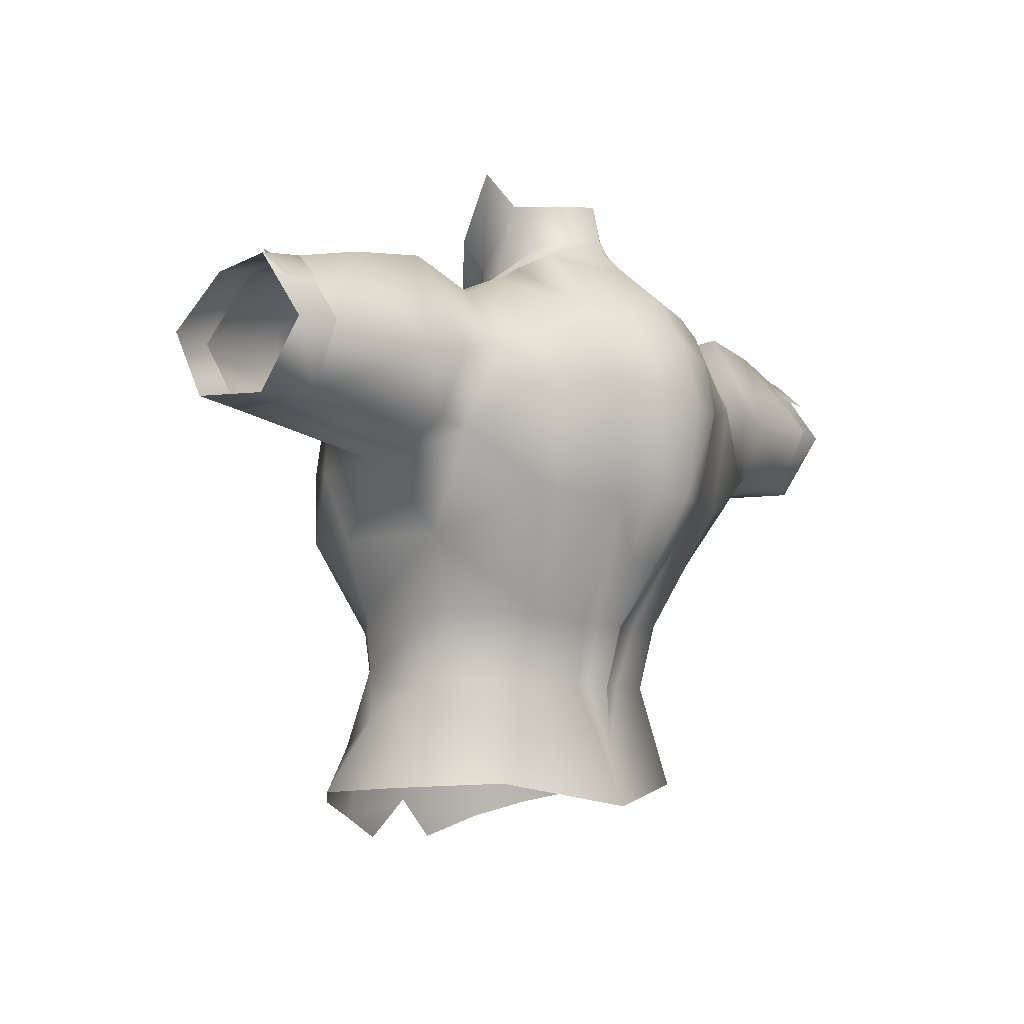
<metadata>
{"format":"obj","ext":"obj","renderer":"f3d","projection":"perspective","resolution":1024,"background":"white","views":[{"elev":-7.2,"azim":128.5,"up":"+Y"}]}
</metadata>
<code>
g mesh00
v 17.44 22.09 -5.562
v 19.48 29.6 -10.26
v 18.07 27.72 -0.8997
v 19.48 29.6 -10.26
v 10.92 25.44 -12.78
v 12.3 34.64 -13.58
v 17.29 35.29 6.1
v 16.86 27.87 6.903
v 15.45 22.28 5.608
v 17.44 22.09 -5.562
v 10.92 25.44 -12.78
v 7.857 15.96 -8.684
v 5.001 25.25 -14.67
v 3.451 15.7 -9.698
v 1.725 15.57 -9.664
v 2.687 10.58 -8.361
v 1.344 10.54 -8.4
v -18.07 27.72 -0.8997
v -19.48 29.6 -10.26
v -17.44 22.09 -5.562
v -10.92 25.44 -12.78
v -7.857 15.96 -8.684
v -5.001 25.25 -14.67
v -3.451 15.7 -9.698
v -1.725 15.57 -9.664
v -1.344 10.54 -8.407
v 0 10.49 -9.413
v 0 5.592 -9.653
v 0 0.6893 -10.99
v 7.685 10.66 -7.308
v 7.857 15.96 -8.684
v 14.24 16.12 -3.607
v 17.44 22.09 -5.562
v 13.21 16.41 5.54
v 15.45 22.28 5.608
v 12.77 22.78 11.77
v 16.86 27.87 6.903
v 11.89 28.78 12.64
v 17.29 35.29 6.1
v 12.29 34.61 7.478
v 11.88 38.19 2.299
v 8.559 39.24 2.751
v 10.21 41.9 -3.399
v 7.482 42.78 -3.011
v 9.411 44.39 -7.233
v 5.135 46.33 -7.197
f 1 2 3
f 4 5 6
f 7 8 3
f 3 8 9
f 3 9 10
f 2 1 11
f 11 1 12
f 11 12 13
f 13 12 14
f 13 14 15
f 15 14 16
f 15 16 17
f 18 19 20
f 20 19 21
f 20 21 22
f 22 21 23
f 22 23 24
f 24 23 25
f 24 25 26
f 26 25 27
f 26 27 28
f 28 27 17
f 28 17 29
f 29 17 16
f 29 16 30
f 30 16 31
f 30 31 32
f 32 31 33
f 32 33 34
f 34 33 35
f 34 35 36
f 36 35 37
f 36 37 38
f 38 37 39
f 38 39 40
f 40 39 41
f 40 41 42
f 42 41 43
f 42 43 44
f 44 43 45
f 44 45 46
v 7.685 10.66 -7.308
v 11.4 2.51 -7.527
v 0 0.6893 -10.99
f 47 48 49
v -8.561 38.09 2.751
v -6.072 44.85 -1.955
v -7.482 42.78 -3.011
v -4.61 47.39 -6.053
v -5.135 46.33 -7.197
v 0 48.37 -8.828
f 50 51 52
f 52 51 53
f 52 53 54
f 54 53 55
v -10.3 5.602 10.23
v -13.64 7.881 4.436
v -16.14 1.827 6.976
v -16.65 2.16 -0.5906
v -3.639 -2.058 13.23
v -0.02197 1.21 12.98
v -8.545 -0.2823 11.73
v 8.545 -0.2823 11.73
v -0.02197 1.21 12.98
v 3.639 -2.058 13.23
v -13.2 0.9913 9.711
v -10.3 5.602 10.23
v -6.919 4.166 11.83
v -0.02197 1.21 12.98
v -13.31 10.83 -1.743
v -14.24 16.12 -3.607
v -7.685 10.66 -7.308
v -1.344 10.54 -8.407
v -2.687 10.58 -8.366
v -3.451 15.7 -9.698
v -7.685 10.66 -7.308
v -7.857 15.96 -8.684
v -17.44 22.09 -5.562
v -16.65 2.16 -0.5906
v -13.31 10.83 -1.743
v -11.4 2.51 -7.527
v 0 0.6893 -10.99
v -2.687 10.58 -8.366
v 0 5.592 -9.653
v -1.344 10.54 -8.407
v -13.64 7.881 4.436
v -13.27 11.9 4.938
v -8.761 10.97 8.949
v -8.414 15.24 9.969
v -4.931 10.66 10.73
v -5.142 15.77 11.49
v 0 9.029 11.11
v -1.879 15.44 11.92
v -1.116 16.28 13.45
v -2.084 20.4 15.14
v -13.27 11.9 4.938
v -13.21 16.41 5.54
v -15.45 22.28 5.608
v -18.07 27.72 -0.8997
v -16.86 27.87 6.903
v -17.29 35.29 6.1
v -11.89 28.78 12.64
v -12.28 34.61 7.478
v -8.514 33.93 9.546
v -8.561 38.09 2.751
v -6.476 43.96 3.877
v -6.072 44.85 -1.955
f 56 57 58
f 57 59 58
f 60 61 62
f 63 64 65
f 58 66 67
f 67 66 62
f 67 62 68
f 68 62 69
f 70 71 72
f 73 74 75
f 75 74 76
f 75 76 77
f 77 76 71
f 77 71 78
f 79 80 81
f 81 80 72
f 81 72 82
f 82 72 83
f 82 83 84
f 84 83 85
f 86 56 87
f 87 56 88
f 87 88 89
f 89 88 90
f 89 90 91
f 91 90 92
f 91 92 93
f 93 92 94
f 93 94 95
f 59 57 70
f 70 57 96
f 70 96 71
f 71 96 97
f 71 97 78
f 78 97 98
f 78 98 99
f 99 98 100
f 99 100 101
f 101 100 102
f 101 102 103
f 103 102 104
f 103 104 105
f 105 104 106
f 105 106 107
v -6.072 44.85 -1.955
v -6.967 39.55 -1.678
v -4.61 47.39 -6.053
v 4.271 37.43 -16.7
v 0 38.03 -17.6
v 0 42.39 -14.82
v -4.271 37.43 -16.7
v -4.465 41.68 -14.07
v -7.763 40.64 -13.32
v -4.271 37.43 -16.7
v -6.597 33.5 -15.82
v -7.763 40.64 -13.32
v -12.3 34.64 -13.58
v -12.47 42.81 -8.065
v -16.23 36.4 -10.9
v -15.94 41.23 -7.426
v -5.135 46.33 -7.197
v -9.411 44.39 -7.233
v -7.482 42.78 -3.011
v -10.21 41.9 -3.399
v -8.561 38.09 2.751
v -11.88 38.19 2.299
v -12.28 34.61 7.478
v -6.967 39.55 -1.678
v -6.072 44.85 -1.955
v -8.059 37.99 3.203
v -6.476 43.96 3.877
v -6.844 33.93 9.583
v -8.568 44.95 9.71
v -8.688 40.18 12.42
v -10.41 47.15 15.4
v -10.15 47.53 18.15
v -11.21 49.98 20.06
v -9.559 45.12 18.66
v -12.47 42.81 -8.065
v -9.411 44.39 -7.233
v -7.763 40.64 -13.32
v -5.135 46.33 -7.197
v -4.465 41.68 -14.07
v 0 44.99 -11.64
v 0 42.39 -14.82
v 4.465 41.68 -14.07
v 4.271 37.43 -16.7
v 7.763 40.64 -13.32
v 6.597 33.5 -15.82
v 12.3 34.64 -13.58
f 108 109 110
f 111 112 113
f 113 112 114
f 113 114 115
f 115 114 116
f 117 118 119
f 119 118 120
f 119 120 121
f 121 120 122
f 121 122 123
f 124 125 126
f 126 125 127
f 126 127 128
f 128 127 129
f 128 129 130
f 131 132 133
f 133 132 134
f 133 134 135
f 135 134 136
f 135 136 137
f 137 136 138
f 137 138 139
f 139 138 140
f 139 140 141
f 142 143 144
f 144 143 145
f 144 145 146
f 146 145 147
f 146 147 148
f 148 147 149
f 148 149 150
f 150 149 151
f 150 151 152
f 152 151 153
v -9.411 44.39 -7.233
v -12.47 42.81 -8.065
v -10.21 41.9 -3.399
v -13.15 41.59 -2.577
v -11.88 38.19 2.299
f 154 155 156
f 156 155 157
f 156 157 158
v -6.757 32.01 15.72
v -5.821 34.68 17.18
v -8.579 40.26 17.27
v -2.084 20.4 15.14
v -2.558 20.15 13.48
v -4.379 25.01 14.54
v -9.379 37.13 14.2
v -9.559 45.12 18.66
v -11.21 49.98 20.06
v -10.42 47.53 18.15
v -6.757 32.01 15.72
v -3.781 25.55 16.19
v -6.476 43.96 3.877
v -8.514 33.93 9.546
v -8.568 44.95 9.71
v -9.743 40.17 12.43
v -10.41 47.15 15.4
v -11.89 28.78 12.64
v -16.86 27.87 6.903
v -12.77 22.78 11.77
v -15.45 22.28 5.608
v -13.21 16.41 5.54
v -6.757 32.01 15.72
v -5.46 24.44 14.37
v -3.57 19.8 13.5
v -2.084 20.4 15.14
v -1.879 15.44 11.92
v -9.379 37.13 14.2
v -7.073 28.83 13.53
v -5.46 24.44 14.37
v -8.647 23.49 14.1
v -5.647 19.45 13.52
v -8.414 15.24 9.969
v -5.142 15.77 11.49
v -11.21 49.98 20.06
v -10.42 47.53 18.15
v -8.514 33.93 9.546
v -7.073 28.83 13.53
v -11.89 28.78 12.64
v -8.647 23.49 14.1
v -12.77 22.78 11.77
v -8.414 15.24 9.969
v -13.27 11.9 4.938
f 159 160 161
f 162 163 164
f 165 161 166
f 167 168 166
f 166 168 165
f 160 169 170
f 171 172 173
f 173 172 174
f 173 174 175
f 176 177 178
f 178 177 179
f 178 179 180
f 181 182 170
f 170 182 183
f 170 183 184
f 184 183 185
f 161 186 159
f 159 186 187
f 159 187 188
f 188 187 189
f 188 189 190
f 190 189 191
f 190 191 192
f 193 175 194
f 194 175 174
f 194 174 165
f 165 174 195
f 165 195 196
f 196 195 197
f 196 197 198
f 198 197 199
f 198 199 200
f 200 199 180
f 200 180 201
v -5.142 15.77 11.49
v -1.879 15.44 11.92
v -5.647 19.45 13.52
v -3.57 19.8 13.5
v -5.46 24.44 14.37
f 202 203 204
f 204 203 205
f 204 205 206
v -32.45 30.8 -6.64
v -21.54 30.1 -9.48
v -18.07 27.72 -0.8997
v -27.13 41.66 0.6598
v -32.62 40.75 -0.02387
v -32.67 35.9 4.52
v -24.99 32.84 4.622
v -32.69 30.4 0.9597
v -18.07 27.72 -0.8997
v -32.69 30.4 0.9597
v -32.45 30.8 -6.64
v -19.48 29.6 -10.26
v -19.71 35.9 -10.64
v -16.23 36.4 -10.9
v -20.95 43.38 -6.64
v -15.94 41.23 -7.426
v -16.09 41.27 -1.754
v -21.3 42.18 0.9597
v -16.56 39.9 3.26
v -25.05 38.36 4.44
v -17.29 35.29 6.1
v -24.99 32.84 4.622
v -18.07 27.72 -0.8997
v -21.54 30.1 -9.48
v -23.65 35.4 -10.04
v -32.68 36.1 -9.04
v -27.36 42.56 -6.04
v -32.74 41.35 -5.252
v -27.13 41.66 0.6598
v -27.36 42.56 -6.04
v -20.95 43.38 -6.64
v -23.65 35.4 -10.04
v -19.71 35.9 -10.64
v -19.48 29.6 -10.26
v -32.69 30.4 0.9597
v -24.99 32.84 4.622
v -25.05 38.36 4.44
v -21.3 42.18 0.9597
v -20.95 43.38 -6.64
v -16.09 41.27 -1.754
v -15.94 41.23 -7.426
f 207 208 209
f 210 211 212
f 213 214 215
f 216 217 209
f 218 219 220
f 220 219 221
f 220 221 222
f 223 224 225
f 225 224 226
f 225 226 227
f 227 226 228
f 227 228 229
f 230 207 231
f 231 207 232
f 231 232 233
f 233 232 234
f 233 234 211
f 211 235 236
f 236 235 237
f 236 237 238
f 238 237 239
f 238 239 208
f 208 239 240
f 208 240 209
f 241 242 212
f 212 242 243
f 212 243 210
f 210 243 244
f 210 244 245
f 245 244 246
f 245 246 247
v -11.88 38.19 2.299
v -17.29 35.29 6.1
v -12.28 34.61 7.478
v -8.579 40.26 17.27
v -6.844 33.93 9.583
v -8.688 40.18 12.42
v -10.15 47.53 18.15
v -9.559 45.12 18.66
v -10.92 25.44 -12.78
v -19.48 29.6 -10.26
v -12.3 34.64 -13.58
v -16.23 36.4 -10.9
v -16.56 39.9 3.26
v -13.15 41.59 -2.577
v -16.09 41.27 -1.754
v -12.47 42.81 -8.065
v -15.94 41.23 -7.426
v -5.926 28.84 13.82
v -5.821 34.68 17.18
v -4.379 25.01 14.54
v -3.781 25.55 16.19
v -2.084 20.4 15.14
f 248 249 250
f 251 252 253
f 254 255 253
f 253 255 251
f 256 257 258
f 258 257 259
f 249 248 260
f 260 248 261
f 260 261 262
f 262 261 263
f 262 263 264
f 252 251 265
f 265 251 266
f 265 266 267
f 267 266 268
f 267 268 269
v 5.647 19.45 13.52
v 5.46 24.44 14.37
v 3.568 19.8 13.5
v 9.644 45.11 18.66
v 10.27 47.52 18.14
v 8.633 40.26 17.27
v 8.807 40.18 12.42
v 1.111 16.28 13.45
v 1.878 15.44 11.92
v 2.076 20.4 15.14
v 3.568 19.8 13.5
v 3.775 25.55 16.19
v 5.46 24.44 14.37
v 6.757 32.01 15.72
v 6.869 33.92 9.583
v 8.633 40.26 17.27
v 5.926 28.84 13.82
v 5.819 34.68 17.18
v 4.379 25.01 14.54
v 3.775 25.55 16.19
v 2.558 20.15 13.48
v 2.076 20.4 15.14
v 1.517 16.17 12.18
v 1.111 16.28 13.45
v 0 8.993 9.659
v 0 10.04 11.28
v 11.4 2.51 -7.527
v 7.685 10.66 -7.308
v 13.31 10.83 -1.743
v 14.24 16.12 -3.607
v 13.27 11.9 4.938
v 13.21 16.41 5.54
v 8.414 15.24 9.969
v 12.77 22.78 11.77
v 8.647 23.49 14.1
v 11.89 28.78 12.64
v 7.071 28.83 13.53
v 8.531 33.93 9.546
v 9.442 37.13 14.2
v 9.857 40.18 12.43
v 10.54 47.51 18.14
v 10.22 47.15 15.4
v 11.25 49.96 20.05
f 270 271 272
f 273 274 275
f 275 274 276
f 277 278 279
f 279 278 280
f 279 280 281
f 281 280 282
f 281 282 283
f 276 284 285
f 285 284 286
f 285 286 287
f 287 286 288
f 287 288 289
f 289 288 290
f 289 290 291
f 291 290 292
f 291 292 293
f 293 292 294
f 293 294 295
f 296 297 298
f 298 297 299
f 298 299 300
f 300 299 301
f 300 301 302
f 302 301 303
f 302 303 304
f 304 303 305
f 304 305 306
f 306 305 307
f 306 307 308
f 308 307 309
f 308 309 310
f 310 309 311
f 310 311 312
v 11.25 49.96 20.05
v 9.644 45.11 18.66
v 10.54 47.51 18.14
v 9.442 37.13 14.2
v 3.775 25.55 16.19
v 6.757 32.01 15.72
v 5.819 34.68 17.18
v 8.633 40.26 17.27
v 9.644 45.11 18.66
v 6.757 32.01 15.72
v 7.071 28.83 13.53
v 5.46 24.44 14.37
v 8.647 23.49 14.1
v 5.647 19.45 13.52
v 8.414 15.24 9.969
f 313 314 315
f 315 314 316
f 317 318 319
f 319 318 320
f 321 320 316
f 316 320 322
f 316 322 323
f 323 322 324
f 323 324 325
f 325 324 326
f 325 326 327
v 12.29 34.61 7.478
v 8.531 33.93 9.546
v 11.89 28.78 12.64
v 8.531 33.93 9.546
v 12.29 34.61 7.478
v 8.559 39.24 2.751
v -5.135 46.33 -7.197
v 0 47.16 -9.276
v 0 44.99 -11.64
v 5.135 46.33 -7.197
v 4.465 41.68 -14.07
v 7.763 40.64 -13.32
v 5.135 46.33 -7.197
v 9.411 44.39 -7.233
v 12.47 42.81 -8.065
v 12.3 34.64 -13.58
v 16.23 36.4 -10.9
v 19.48 29.6 -10.26
v 10.22 47.15 15.4
v 9.857 40.18 12.43
v 8.909 44.95 9.71
v 8.531 33.93 9.546
v 6.555 43.96 3.877
v 6.072 44.85 -1.955
v 7.482 42.78 -3.011
v 4.61 47.39 -6.053
v 5.135 46.33 -7.197
v 0 48.37 -8.828
v 0 47.16 -9.276
v -5.135 46.33 -7.197
v 4.61 47.39 -6.053
v 6.967 39.55 -1.678
v 6.072 44.85 -1.955
v 8.052 37.99 3.203
v 6.555 43.96 3.877
v 6.869 33.92 9.583
v 8.909 44.95 9.71
v 8.807 40.18 12.42
v 10.22 47.15 15.4
v 10.27 47.52 18.14
v 11.25 49.96 20.05
v 9.644 45.11 18.66
f 328 329 330
f 331 332 333
f 334 335 336
f 336 335 337
f 336 337 338
f 338 337 339
f 340 341 339
f 339 341 342
f 339 342 343
f 343 342 344
f 343 344 345
f 346 347 348
f 348 347 349
f 348 349 350
f 350 349 333
f 350 333 351
f 351 333 352
f 351 352 353
f 353 352 354
f 353 354 355
f 355 354 356
f 355 356 357
f 358 359 360
f 360 359 361
f 360 361 362
f 362 361 363
f 362 363 364
f 364 363 365
f 364 365 366
f 366 365 367
f 366 367 368
f 368 367 369
v 11.88 38.19 2.299
v 13.05 41.59 -2.577
v 10.21 41.9 -3.399
v 12.47 42.81 -8.065
v 9.411 44.39 -7.233
f 370 371 372
f 372 371 373
f 372 373 374
v 24.99 32.84 4.622
v 32.69 30.4 0.9597
v 32.67 35.9 4.52
v 15.89 41.27 -1.754
v 21.3 42.18 0.9597
v 20.95 43.38 -6.64
v 24.99 32.84 4.622
v 17.29 35.29 6.1
v 18.07 27.72 -0.8997
v 18.07 27.72 -0.8997
v 32.45 30.8 -6.64
v 32.69 30.4 0.9597
v 23.65 35.4 -10.04
v 32.67 36.1 -9.04
v 32.45 30.8 -6.64
v 32.69 30.4 0.9597
v 21.54 30.1 -9.48
v 19.71 35.9 -10.64
v 20.95 43.38 -6.64
v 21.3 42.18 0.9597
v 15.89 41.27 -1.754
v 16.56 39.9 3.26
v 17.29 35.29 6.1
v 24.99 32.84 4.622
v 25.05 38.36 4.44
v 32.67 35.9 4.52
v 27.13 41.66 0.6598
v 32.62 40.75 -0.02387
v 27.36 42.56 -6.04
v 32.74 41.35 -5.252
v 32.67 36.1 -9.04
v 18.07 27.72 -0.8997
v 19.48 29.6 -10.26
v 16.23 36.4 -10.9
v 20.95 43.38 -6.64
v 15.74 41.23 -7.426
v 27.36 42.56 -6.04
v 27.13 41.66 0.6598
v 25.05 38.36 4.44
f 375 376 377
f 378 379 380
f 381 382 383
f 384 385 386
f 387 388 389
f 390 381 383
f 389 391 387
f 387 391 392
f 387 392 393
f 394 395 396
f 397 398 399
f 399 398 400
f 399 400 401
f 401 400 402
f 401 402 403
f 403 402 404
f 403 404 405
f 389 406 391
f 391 406 407
f 391 407 392
f 392 407 408
f 392 408 409
f 409 408 410
f 409 410 395
f 388 387 411
f 411 387 393
f 411 393 412
f 412 393 394
f 412 394 413
f 413 394 396
f 413 396 382
v 12.47 42.81 -8.065
v 15.74 41.23 -7.426
v 16.23 36.4 -10.9
v 15.74 41.23 -7.426
v 12.47 42.81 -8.065
v 15.89 41.27 -1.754
v 13.05 41.59 -2.577
v 16.56 39.9 3.26
v 11.88 38.19 2.299
v 17.29 35.29 6.1
f 414 415 416
f 417 418 419
f 419 418 420
f 419 420 421
f 421 420 422
f 421 422 423
v 0 9.029 11.11
v 0 10.04 11.28
v -1.116 16.28 13.45
v 0 8.993 9.659
v -1.511 16.17 12.18
v 0 10.04 11.28
v -2.558 20.15 13.48
v -2.084 20.4 15.14
v -1.116 16.28 13.45
v 0 15.44 -10.71
v 1.725 15.57 -9.664
v 1.344 10.54 -8.4
v -2.458 20.66 -13.58
v 0 20.26 -14.26
v 0 15.44 -10.71
v 2.458 20.66 -13.58
v 5.001 25.25 -14.67
v -5.001 25.25 -14.67
v -2.458 20.66 -13.58
v -1.725 15.57 -9.664
v 0 10.49 -9.413
v 2.687 10.58 -8.361
v 3.451 15.7 -9.698
v 7.857 15.96 -8.684
v 3.568 19.8 13.5
v 1.878 15.44 11.92
v 5.647 19.45 13.52
v 5.142 15.77 11.49
v 8.414 15.24 9.969
v 13.27 11.9 4.938
v 13.64 7.881 4.436
v 13.31 10.83 -1.743
v 16.65 2.16 -0.5906
v 11.4 2.51 -7.527
v 10.3 5.602 10.23
v 8.761 10.97 8.949
v 6.919 4.166 11.83
v 4.931 10.66 10.73
v 4.931 10.66 10.73
v -0.02197 1.21 12.98
v 6.919 4.166 11.83
v 8.545 -0.2823 11.73
v 10.3 5.602 10.23
v 13.2 0.9913 9.711
v 16.14 1.827 6.976
v 4.931 10.66 10.73
v 0 9.029 11.11
v -0.02197 1.21 12.98
v -4.931 10.66 10.73
v -6.919 4.166 11.83
v -8.761 10.97 8.949
v -10.3 5.602 10.23
v 1.111 16.28 13.45
v 0 10.04 11.28
v 1.878 15.44 11.92
v 0 9.029 11.11
v 4.931 10.66 10.73
v 8.761 10.97 8.949
v 13.27 11.9 4.938
v 10.3 5.602 10.23
v 13.64 7.881 4.436
v 16.65 2.16 -0.5906
f 424 425 426
f 427 428 429
f 430 431 428
f 428 431 432
f 428 432 429
f 433 434 435
f 436 437 438
f 438 437 439
f 438 439 434
f 434 439 440
f 441 442 443
f 443 442 433
f 443 433 444
f 444 433 435
f 445 446 447
f 448 449 450
f 450 449 451
f 450 451 452
f 453 454 455
f 455 454 456
f 455 456 457
f 458 459 460
f 460 459 461
f 462 463 464
f 464 463 465
f 464 465 466
f 466 465 467
f 466 467 468
f 469 470 471
f 471 470 472
f 471 472 473
f 473 472 474
f 473 474 475
f 476 477 478
f 478 477 479
f 478 479 451
f 451 479 480
f 451 480 452
f 452 480 481
f 452 481 482
f 482 481 483
f 482 483 484
f 484 483 468
f 484 468 485
v -3.403 41.56 1.87
v -4.414 37.87 2.041
v 0 40.96 4.196
v -4.414 37.87 2.041
v -3.403 41.56 1.87
v -6.967 39.55 -1.678
v -4.773 42.98 -0.8116
v -4.61 47.39 -6.053
v -4.414 37.87 2.041
v 0 37.06 4.443
v 0 40.96 4.196
v 4.403 37.87 2.041
v 3.451 41.56 1.87
v 6.967 39.55 -1.678
v 4.832 43.12 -0.8116
v 4.61 47.39 -6.053
f 486 487 488
f 489 490 491
f 491 490 492
f 491 492 493
f 494 495 496
f 496 495 497
f 496 497 498
f 498 497 499
f 498 499 500
f 500 499 501
v 10.92 25.44 -12.78
v 6.597 33.5 -15.82
v 12.3 34.64 -13.58
v 0 33.08 -18.78
v 0 38.03 -17.6
v 3.737 33.01 -17.86
v 4.271 37.43 -16.7
v 5.001 25.25 -14.67
v 2.458 20.66 -13.58
v 3.142 25.5 -16.53
v 0 20.26 -14.26
v 0 25.71 -17.61
v -3.087 25.51 -16.57
v -3.737 33.01 -17.86
v -6.597 33.5 -15.82
v -4.271 37.43 -16.7
v -2.458 20.66 -13.58
v -5.001 25.25 -14.67
v -10.92 25.44 -12.78
v -12.3 34.64 -13.58
f 502 503 504
f 505 506 507
f 507 506 508
f 507 508 503
f 509 510 511
f 511 510 512
f 511 512 513
f 513 512 514
f 513 514 515
f 515 514 516
f 515 516 517
f 512 518 514
f 514 518 519
f 514 519 516
f 516 519 520
f 516 520 521
f 502 509 503
f 503 509 511
f 503 511 507
f 507 511 513
f 507 513 505
f 505 513 515
f 505 515 506
f 506 515 517
v 35.81 39.09 -6.968
v 34.46 39.17 -7.121
v 36 41.03 -4.677
v 34.46 41.19 -4.986
v 36 40.24 -0.2075
v 34.4 40.49 -0.2032
v 32.62 40.75 -0.02387
v 32.74 41.35 -5.252
v 32.93 39.25 -7.23
v 34.4 40.49 -0.2032
v 32.62 40.75 -0.02387
v 32.67 35.9 4.52
v 32.74 41.35 -5.252
v 36 41.03 -4.677
v 36 35.87 -8.438
v 36 40.24 -0.2075
v 36 36.29 4.362
v 36 31.09 1.702
v 32.69 30.4 0.9597
v 36 30.65 -4.737
v 32.45 30.8 -6.64
v 32.67 36.1 -9.04
f 522 523 524
f 524 523 525
f 524 525 526
f 526 525 527
f 528 527 529
f 529 527 525
f 529 525 530
f 530 525 523
f 531 532 533
f 534 535 536
f 537 531 538
f 538 531 533
f 538 533 539
f 539 533 540
f 539 540 541
f 541 540 542
f 541 542 536
f 536 542 543
f 536 543 534
v -35.81 39.09 -6.968
v -36 41.03 -4.677
v -34.46 39.17 -7.121
v -34.46 41.19 -4.986
v -32.93 39.25 -7.23
v -32.74 41.35 -5.252
v -32.62 40.75 -0.02387
v -34.4 40.49 -0.2032
v -36 40.24 -0.2075
v -32.67 35.9 4.52
v -32.62 40.75 -0.02387
v -34.4 40.49 -0.2032
v -36 35.87 -8.438
v -36 41.03 -4.677
v -32.74 41.35 -5.252
v -32.68 36.1 -9.04
v -32.45 30.8 -6.64
v -36 30.65 -4.737
v -32.69 30.4 0.9597
v -36 31.09 1.702
v -36 36.29 4.362
v -36 40.24 -0.2075
f 544 545 546
f 546 545 547
f 546 547 548
f 548 547 549
f 550 549 551
f 551 549 547
f 551 547 552
f 552 547 545
f 553 554 555
f 556 557 558
f 558 559 556
f 556 559 560
f 556 560 561
f 561 560 562
f 561 562 563
f 563 562 553
f 563 553 564
f 564 553 555
f 564 555 565
v -6.967 39.55 -1.678
v -8.059 37.99 3.203
v -4.414 37.87 2.041
f 566 567 568
v 4.403 37.87 2.041
v 8.052 37.99 3.203
v 6.967 39.55 -1.678
f 569 570 571
v 0 44.3 3.771
v 3.451 41.56 1.87
v 4.318 46.41 0.2828
v 4.832 43.12 -0.8116
v 5.245 51.08 -3.8
v 4.832 43.12 -0.8116
v 4.61 47.39 -6.053
v 5.245 51.08 -3.8
v 0 48.37 -8.828
v 0 51.37 -8.2
v -4.61 47.39 -6.053
v -5.245 51.08 -3.8
v -4.773 42.98 -0.8116
v -4.238 46.41 0.2828
v -3.403 41.56 1.87
v 0 44.3 3.771
v 0 40.96 4.196
v 3.451 41.56 1.87
f 572 573 574
f 574 573 575
f 574 575 576
f 577 578 579
f 579 578 580
f 579 580 581
f 581 580 582
f 581 582 583
f 583 582 584
f 583 584 585
f 585 584 586
f 585 586 587
f 587 586 588
f 587 588 589
v 0 20.85 13.45
v -2.558 20.15 13.48
v 0 16.3 12.41
v -1.511 16.17 12.18
v 0 8.993 9.659
v 0 16.3 12.41
v 1.517 16.17 12.18
v 0 20.85 13.45
v 2.558 20.15 13.48
v 4.379 25.01 14.54
f 590 591 592
f 592 591 593
f 593 594 595
f 595 594 596
f 595 596 597
f 597 596 598
f 597 598 599
v 8.052 37.99 3.203
v 4.403 37.87 2.041
v 6.869 33.92 9.583
v 0 33.36 10.85
v 5.926 28.84 13.82
v 0 28.87 13.35
v 4.379 25.01 14.54
v 0 24.47 13.88
v 0 20.85 13.45
f 600 601 602
f 602 601 603
f 602 603 604
f 604 603 605
f 604 605 606
f 606 605 607
f 606 607 608
v -2.558 20.15 13.48
v 0 24.47 13.88
v -4.379 25.01 14.54
v 0 28.87 13.35
v -5.926 28.84 13.82
v 0 33.36 10.85
v -6.844 33.93 9.583
v -4.414 37.87 2.041
v -8.059 37.99 3.203
f 609 610 611
f 611 610 612
f 611 612 613
f 613 612 614
f 613 614 615
f 615 614 616
f 615 616 617
v 0 20.85 13.45
v 0 24.47 13.88
v -2.558 20.15 13.48
v 4.403 37.87 2.041
v 0 37.06 4.443
v 0 33.36 10.85
v -4.414 37.87 2.041
f 618 619 620
f 621 622 623
f 623 622 624
v 0 44.65 6.3
v 0 44.3 3.771
v 4.318 46.41 0.2828
v 5.245 51.08 -3.8
v 7.164 53.78 -2.334
v 5.175 48.97 1.8
v -4.238 46.41 0.2828
v -7.164 53.78 -2.334
v -5.245 51.08 -3.8
v -5.175 48.97 1.8
f 625 626 627
f 628 629 627
f 627 629 630
f 627 630 625
f 631 632 633
f 626 625 631
f 631 625 634
f 631 634 632

</code>
